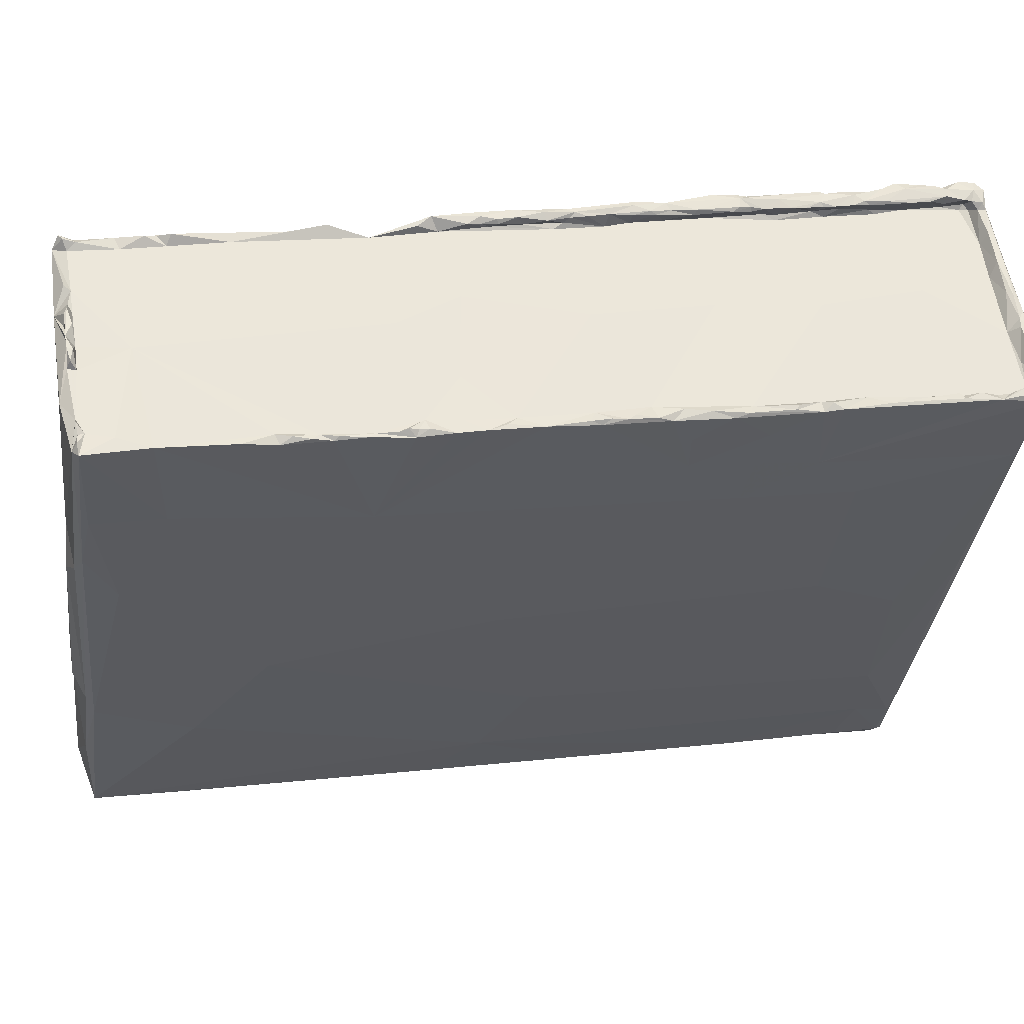
<metadata>
{"format":"obj","ext":"obj","renderer":"f3d","projection":"perspective","resolution":1024,"background":"white","views":[{"elev":55.3,"azim":-101.6,"up":"+Y"}]}
</metadata>
<code>
v -0.008797 0.01489 0.02775
v -0.008722 0.01017 0.0271
v -0.008431 0.01542 0.0281
v -0.008347 -0.001423 0.0255
v -0.00796 -0.005274 0.02561
v -0.006878 -0.02138 0.02402
v -0.007614 -0.01904 0.02377
v -0.007211 -0.0221 0.02379
v -0.007497 -0.02165 0.02335
v -0.00625 0.01531 0.02842
v -0.00559 0.006566 0.02744
v -0.00498 -0.02114 0.02434
v -0.007206 -0.02232 0.02299
v -0.006661 -0.0225 0.02296
v -0.005218 -0.02212 0.02358
v -0.007283 -0.02156 0.02045
v -0.008645 0.01554 0.02546
v -0.007958 -0.01349 0.02166
v -0.007656 -0.01814 0.02149
v -0.006685 0.01569 0.02819
v -0.006165 0.01587 0.02775
v -0.008199 0.01509 0.02707
v -0.008038 0.01557 0.02715
v -0.007639 0.01548 0.02743
v -0.007117 0.01555 0.02763
v 0.001183 0.009942 0.02801
v -0.005035 0.0159 0.02802
v -0.008154 0.01552 0.02648
v -0.006204 0.01528 0.02729
v 0.000596 0.01536 0.02863
v -0.004245 0.01592 0.0282
v -0.008234 0.01539 0.02593
v 0.001438 0.001017 0.02695
v -0.00214 -0.0222 0.0236
v -0.004255 0.0159 0.02782
v -0.003042 0.01578 0.02834
v -0.004063 0.01533 0.02718
v -0.004889 -0.02238 0.02251
v -0.006222 -0.02218 0.01808
v -0.003651 0.01588 0.02796
v -0.008097 0.01529 0.02528
v 0.004163 0.01246 0.02827
v -0.00832 -0.004088 0.02198
v -0.001695 -0.02237 0.02259
v -0.00208 0.01603 0.02807
v 0.004246 0.005911 0.02755
v -0.001738 0.01596 0.02779
v -0.008109 0.01578 0.0243
v 0.005732 -0.006831 0.02611
v -0.000103 0.01612 0.02826
v 0.000361 0.01615 0.02791
v -0.000214 0.01551 0.02737
v 0.004189 -0.02085 0.02454
v 0.004964 -0.02195 0.02388
v 0.002171 0.01619 0.02834
v -0.008414 0.0087 0.01802
v -0.008218 -0.001009 0.0169
v -0.006874 -0.02197 0.01851
v -0.007976 0.01556 0.02318
v -0.000729 0.01601 0.02321
v 0.002329 0.01622 0.02804
v 0.003961 0.01635 0.02837
v 0.006663 -0.02201 0.02357
v 0.002632 -0.02205 0.02037
v 0.002228 0.01559 0.02756
v 0.005337 0.01598 0.02861
v 0.005619 0.01004 0.02793
v 0.005942 -0.001137 0.02669
v 0.00656 -0.01754 0.0248
v 0.006566 -0.02134 0.02439
v -0.006922 -0.02104 0.01304
v 0.00411 0.01631 0.02794
v 0.005179 0.01668 0.02859
v 0.004325 0.01666 0.02825
v -0.008373 0.01586 0.02336
v -0.008199 0.01632 0.01926
v 0.004622 0.01581 0.02761
v -0.008073 0.01608 0.02155
v -0.008021 0.01593 0.02309
v 0.007004 -0.02163 0.02423
v -0.007747 0.01586 0.02091
v 0.00645 -0.001311 0.02634
v 0.006547 -0.006622 0.02585
v 0.007102 -0.01844 0.0241
v -0.006172 -0.02168 0.01379
v 0.005744 0.01682 0.02813
v 0.0045 0.0167 0.02767
v 0.00566 0.01623 0.02838
v -0.008272 0.01196 0.01554
v 0.005004 0.01596 0.0274
v 0.004843 0.01569 0.02714
v -0.008119 0.009585 0.01125
v 0.006162 0.009203 0.02719
v 0.006943 -0.009384 0.02481
v 0.007273 -0.02084 0.02355
v 0.00712 -0.02162 0.02268
v 0.004547 0.01684 0.02722
v 0.004855 0.01642 0.02615
v 0.005093 0.01593 0.02598
v -0.007941 0.01625 0.02026
v 0.005805 0.01698 0.02714
v 0.004903 0.01698 0.02626
v 0.005987 0.0125 0.02493
v 0.007146 -0.02113 0.02207
v -0.008256 0.01653 0.01651
v -0.007493 0.01623 0.01802
v 0.005688 0.01683 0.02616
v 0.005634 0.01594 0.02648
v 0.005136 0.01615 0.02358
v 0.006231 0.01107 0.0239
v 0.007224 -0.000937 0.01818
v 0.004708 0.01698 0.02524
v 0.007217 -0.02113 0.01882
v 0.001945 -0.0216 0.0161
v 0.006851 -0.02154 0.01844
v 0.005742 0.01709 0.02567
v 0.005891 0.01717 0.02482
v -0.001154 0.0167 0.01722
v -0.006566 -0.02115 0.01116
v 0.005764 0.01691 0.02396
v 0.004701 0.01713 0.02411
v 0.006148 0.01401 0.0192
v 0.007521 -0.01069 0.0148
v 0.006119 0.01736 0.02349
v 0.004888 0.0174 0.0226
v 0.004853 0.0173 0.02167
v 0.006716 0.008439 0.01767
v 0.000936 -0.02094 0.009587
v 0.005803 0.01729 0.0223
v 0.005085 0.01669 0.02171
v 0.00496 0.01636 0.02203
v -0.007822 0.01674 0.01598
v -0.007536 0.01656 0.01539
v -0.008195 0.01652 0.0154
v 0.006929 -0.02133 0.01647
v 0.005809 0.01744 0.02262
v 0.005038 0.01674 0.01902
v -0.007152 -0.009974 -0.000371
v -0.006666 -0.01542 -0.003653
v 0.005016 0.01756 0.02135
v 0.00576 0.01697 0.02028
v 0.004849 0.01754 0.02068
v -0.008134 0.01268 0.01195
v 0.005064 0.01717 0.01995
v -0.005973 -0.02109 0.008291
v -0.00813 0.01512 0.01252
v 0.007446 -0.0204 0.01311
v 0.004849 0.01767 0.01959
v 0.005878 0.01762 0.02034
v -0.007777 0.01696 0.01404
v -0.007432 0.01705 0.01158
v -0.008061 0.01708 0.01053
v 0.005722 0.01787 0.01921
v 0.00525 0.01712 0.01831
v 0.006587 0.01139 0.01556
v 0.004958 0.01769 0.01892
v -0.008007 0.0169 0.01391
v -0.007951 0.01721 0.01132
v -0.006485 -0.01999 0.003163
v 0.005953 0.01783 0.01897
v 0.006118 0.01808 0.01067
v 0.005999 0.018 0.01734
v 0.004931 0.01785 0.0179
v 0.005016 0.01797 0.01705
v 0.005042 0.01707 0.01619
v 0.006984 -0.02068 0.01075
v -0.007971 0.01334 0.008142
v 0.005272 0.01727 0.01616
v -0.00579 -0.02063 0.003806
v 0.005121 0.01809 0.01547
v -0.007992 0.01565 0.008182
v -0.00743 0.00011 -0.002449
v 0.0054 0.01737 0.01536
v -0.00058 0.01747 0.01122
v 0.005561 0.01757 0.0123
v 0.006093 0.01824 0.0147
v -0.000199 -0.02061 0.00579
v 0.005326 0.01818 0.01475
v 0.005201 0.01793 0.01477
v -0.007652 0.01753 0.009318
v -0.006904 0.01776 0.006115
v -0.007348 0.01772 0.007833
v -0.007935 0.0176 0.007078
v 0.007157 0.008157 0.00859
v 0.008219 -0.01129 -0.00216
v 0.007427 -0.02015 0.007636
v 0.005302 0.01837 0.01408
v 0.005156 0.01823 0.01369
v 0.006622 0.01405 0.009082
v 0.006289 0.01834 0.014
v 0.007153 -0.02017 0.006131
v 0.006372 0.01851 0.01276
v -0.000586 0.01837 0.004256
v 0.008066 -0.00448 0.001471
v 0.005296 0.0183 0.01148
v 0.005394 0.0186 0.01166
v -0.005606 -0.01991 -0.002343
v -0.007798 0.0179 0.006329
v -0.007704 0.0181 0.004735
v -0.007757 0.01803 0.003272
v -0.006137 -0.01871 -0.007107
v -0.007487 0.01811 0.005139
v 0.007173 -0.01987 0.003162
v -0.006967 0.01816 0.003034
v 0.005601 0.01815 0.0078
v 0.005555 0.0187 0.01016
v 0.006235 0.01863 0.01114
v -0.007576 0.01823 0.00383
v 0.001286 -0.0199 -0.000126
v 0.005568 0.01797 0.009755
v 0.007762 -0.01937 0.003138
v 0.005419 0.01867 0.009315
v 0.006034 0.01883 0.009974
v -0.007666 0.01858 0.000304
v -0.007323 0.01256 -0.009078
v -0.007571 0.01832 0.002693
v 0.005438 0.01834 0.006368
v 0.006318 0.01898 0.00832
v 0.005563 0.01891 0.009006
v 0.005475 0.01885 0.007959
v -0.006882 0.0187 -0.001115
v 0.006256 0.01934 0.004327
v 0.005652 0.01906 0.006681
v 0.001568 -0.01911 -0.007523
v 0.006753 -0.01949 -0.000704
v 0.00563 0.01919 0.005428
v 0.008191 -0.01793 -0.00949
v 0.005739 0.01917 0.004467
v 0.005941 0.01936 0.004774
v 0.005682 0.01891 0.004053
v 0.001284 0.01934 -0.002564
v 0.0055 0.01871 0.00346
v -0.005336 -0.01929 -0.007933
v -0.007553 0.01895 -0.002768
v 0.007526 -0.01885 -0.005792
v 0.005809 0.01884 0.003703
v 0.005604 0.01937 0.00316
v -0.006777 0.01908 -0.003908
v 0.007822 0.00537 -0.006596
v -0.003961 0.01918 -0.003589
v 0.00583 0.01911 0.0018
v -0.007513 0.01911 -0.004433
v 0.006475 0.02021 -0.00319
v -0.005265 -0.01879 -0.0124
v 0.005918 0.01968 0.00154
v 0.005902 0.01952 -0.002952
v 0.005892 0.01929 -9.5e-05
v -0.006506 0.01933 -0.005938
v 0.005706 0.01959 0.000415
v -0.007437 0.01919 -0.006558
v -0.006808 -0.001513 -0.01594
v 0.005857 0.01986 0.000351
v 0.005846 0.01969 -0.000526
v -0.007178 0.01942 -0.005792
v -0.007123 0.01943 -0.006352
v 0.006519 0.01993 -0.000809
v 0.00646 0.0197 0.001423
v 0.000987 -0.01867 -0.01201
v 0.006145 0.01997 -0.000512
v 0.005776 0.01993 -0.001323
v -0.007079 0.0196 -0.006855
v -0.007144 0.01953 -0.007374
v -0.0073 0.01969 -0.00906
v 0.007291 0.01598 -0.01427
v -0.007068 0.01962 -0.008583
v -0.0002 0.01978 -0.00636
v 0.007597 -0.01831 -0.01093
v -0.006237 -0.008089 -0.02093
v 0.005778 0.02004 -0.006774
v 0.006005 0.02012 -0.004044
v -0.007205 0.01974 -0.0108
v -0.007083 0.01992 -0.01047
v -0.007151 0.02006 -0.01358
v -0.006828 0.01998 -0.0115
v -0.005227 -0.01628 -0.02806
v -0.007121 0.0201 -0.01189
v -0.006892 0.02029 -0.01285
v -0.00677 0.01476 -0.01995
v -0.005403 -0.01706 -0.0228
v 0.00186 -0.01791 -0.0186
v -0.006587 0.02029 -0.01374
v -0.007041 0.02055 -0.01553
v -0.000413 0.02142 -0.02023
v 0.008742 -0.008527 -0.02397
v 0.008136 -0.01772 -0.0141
v 0.006693 0.0204 -0.01054
v 0.008202 0.002019 -0.01691
v -0.005083 -0.01725 -0.02406
v -0.006735 0.02099 -0.01989
v -0.006484 0.007968 -0.02338
v -0.004324 -0.01706 -0.02768
v 0.006523 0.02077 -0.008934
v 0.006166 0.02096 -0.01422
v 0.007708 0.01086 -0.01555
v 0.006935 0.02184 -0.02032
v 0.001526 -0.01725 -0.02507
v 0.007979 -0.01714 -0.02153
v -0.005917 0.0213 -0.02172
v 0.006764 0.02142 -0.01608
v -0.006788 0.02143 -0.02363
v -0.005713 -0.00513 -0.02654
v 0.008561 -0.01662 -0.02238
v -0.006547 0.01508 -0.02405
v -0.004999 -0.01682 -0.02748
v 0.006225 0.02166 -0.02011
v -0.006256 0.01142 -0.02487
v 0.007399 0.01989 -0.02347
v 0.006611 0.02184 -0.01729
v 0.0062 0.02136 -0.01763
v -0.005436 0.02138 -0.02319
v -0.006141 0.02165 -0.02363
v -0.00628 0.02117 -0.02397
v -0.005573 0.02156 -0.02354
v -0.001422 0.02155 -0.02318
v 0.006794 0.02165 -0.01806
v -0.005376 -0.003883 -0.02683
v -0.004915 0.0218 -0.02355
v -0.004533 0.02147 -0.02356
v -0.005631 0.009987 -0.02545
v -0.004792 -0.01037 -0.02772
v -0.001903 -0.01535 -0.02863
v -0.002954 -0.01605 -0.02807
v 0.006684 0.02192 -0.01871
v -0.004394 0.008474 -0.026
v -0.003066 -0.004742 -0.02745
v -0.003104 0.02112 -0.02429
v -0.002687 0.01035 -0.02557
v -0.00405 -0.002998 -0.02735
v 0.000179 -0.01663 -0.02766
v -0.00128 0.02164 -0.02366
v 0.003706 0.02185 -0.02293
v 5.9e-05 0.02164 -0.02308
v 0.008516 0.00108 -0.02366
v 0.008045 0.00921 -0.02173
v -0.003755 0.00032 -0.02698
v 0.008298 -0.01652 -0.02677
v 0.008732 -0.01592 -0.02654
v 0.005558 -0.01648 -0.02733
v -0.001139 0.02208 -0.02341
v -0.000472 0.02218 -0.02318
v 0.002204 0.02176 -0.02301
v 0.000191 0.02191 -0.02347
v -0.000402 0.0222 -0.02349
v 0.002623 0.0213 -0.02401
v 0.005148 -0.01509 -0.02812
v 0.000403 0.02225 -0.02348
v 0.002278 0.02227 -0.02322
v 0.001183 0.02221 -0.02307
v 0.000867 0.02181 -0.02312
v 0.006393 0.02197 -0.02287
v 0.001903 0.02222 -0.0234
v 0.001231 0.02193 -0.02349
v 0.002735 0.02193 -0.02318
v 0.006715 0.0222 -0.02231
v 0.005255 0.006996 -0.02544
v 0.007737 0.01358 -0.02415
v 0.007015 0.02202 -0.02239
v 0.003973 0.02208 -0.02325
v 0.006781 0.02179 -0.02365
v 0.008568 -0.007431 -0.02643
v 0.006856 0.02246 -0.02299
v 0.007123 0.0225 -0.02318
v 0.008779 -0.01546 -0.02742
v 0.007926 -0.000423 -0.026
v 0.008251 -0.01533 -0.02772
v 0.008797 -0.01608 -0.0273
v 0.006005 0.01908 0.008139
v 0.006034 0.01963 0.003019
v 0.005465 0.01769 0.02089
v 0.005172 0.01787 0.01879
v 0.005086 0.01695 0.02791
v 0.00557 0.01743 0.02394
v 0.00536 0.01707 0.02637
v 0.00587 0.01843 0.01427
v 0.005594 0.01821 0.01642
v -0.007307 0.01888 -0.001674
f 1 2 3
f 2 4 5
f 2 5 3
f 3 5 6
f 4 7 5
f 5 8 6
f 5 7 8
f 7 9 8
f 10 3 11
f 3 6 11
f 11 6 12
f 9 13 8
f 13 14 8
f 6 8 15
f 9 16 13
f 17 1 3
f 7 4 18
f 7 19 9
f 15 8 14
f 20 10 21
f 22 23 24
f 22 24 25
f 26 10 11
f 27 21 10
f 23 22 28
f 29 25 21
f 25 29 22
f 30 10 26
f 12 6 15
f 27 10 31
f 28 22 32
f 11 12 33
f 19 16 9
f 15 34 12
f 34 15 14
f 27 35 21
f 31 10 36
f 35 29 21
f 37 22 29
f 14 38 34
f 13 39 14
f 35 27 31
f 31 36 40
f 17 28 32
f 36 10 30
f 32 22 41
f 30 26 42
f 4 43 18
f 35 31 40
f 37 29 35
f 22 37 41
f 34 38 44
f 40 37 35
f 45 40 36
f 41 17 32
f 18 19 7
f 46 11 33
f 4 2 43
f 45 47 40
f 17 41 48
f 47 37 40
f 33 12 49
f 38 14 39
f 50 45 36
f 36 30 50
f 47 45 51
f 45 50 51
f 47 52 37
f 49 12 53
f 54 34 44
f 50 30 55
f 56 57 2
f 2 57 43
f 58 39 13
f 44 38 39
f 51 52 47
f 48 41 59
f 11 46 26
f 13 16 58
f 55 51 50
f 60 59 41
f 37 60 41
f 61 51 55
f 55 30 62
f 54 53 12
f 12 34 54
f 54 44 63
f 44 39 64
f 65 51 61
f 51 65 52
f 30 66 62
f 37 52 65
f 42 26 67
f 46 33 68
f 66 30 42
f 33 49 68
f 69 49 70
f 70 49 53
f 71 58 16
f 62 61 55
f 72 65 61
f 67 26 46
f 53 54 70
f 63 44 64
f 73 74 62
f 62 72 61
f 73 62 66
f 17 75 76
f 72 77 65
f 78 79 59
f 68 67 46
f 80 70 54
f 72 62 74
f 78 59 81
f 66 42 67
f 82 67 68
f 69 83 49
f 70 84 69
f 80 84 70
f 54 63 80
f 39 58 85
f 86 73 66
f 72 74 87
f 66 88 86
f 66 67 88
f 2 1 89
f 67 82 88
f 68 49 82
f 82 49 83
f 83 69 84
f 71 85 58
f 72 87 90
f 72 90 77
f 60 81 59
f 77 91 65
f 57 56 92
f 88 82 93
f 83 94 82
f 83 84 94
f 84 80 95
f 80 96 95
f 77 90 91
f 1 17 89
f 82 94 93
f 19 71 16
f 87 97 90
f 37 65 60
f 43 57 18
f 80 63 96
f 97 98 99
f 90 97 99
f 100 78 81
f 2 89 56
f 88 101 86
f 97 102 98
f 90 99 91
f 93 103 88
f 84 95 104
f 17 76 105
f 81 106 100
f 105 89 17
f 95 96 104
f 101 88 107
f 88 108 107
f 60 106 81
f 91 109 65
f 93 110 103
f 93 94 111
f 88 103 108
f 93 111 110
f 112 98 102
f 76 100 106
f 104 96 113
f 98 112 99
f 99 109 91
f 64 39 114
f 96 63 115
f 63 64 115
f 116 107 117
f 84 104 113
f 113 96 115
f 109 99 112
f 109 60 65
f 118 106 60
f 119 85 71
f 39 85 114
f 117 107 120
f 107 108 120
f 121 109 112
f 108 103 122
f 94 84 111
f 84 123 111
f 120 124 117
f 125 126 121
f 110 111 127
f 84 113 123
f 114 85 128
f 124 120 129
f 126 130 121
f 109 121 130
f 60 109 131
f 108 129 120
f 132 106 133
f 109 130 131
f 105 134 89
f 122 103 110
f 115 64 135
f 118 133 106
f 135 64 114
f 124 129 136
f 137 60 131
f 57 138 18
f 19 139 71
f 125 140 126
f 56 89 92
f 141 129 108
f 135 113 115
f 142 126 140
f 60 137 118
f 92 89 143
f 126 144 130
f 108 122 141
f 114 128 135
f 126 142 144
f 130 137 131
f 145 85 119
f 146 143 89
f 18 138 19
f 147 113 135
f 134 146 89
f 142 148 144
f 149 129 141
f 19 138 139
f 128 85 145
f 150 133 151
f 137 130 144
f 146 134 152
f 149 141 153
f 148 154 144
f 110 155 122
f 110 127 155
f 123 113 147
f 148 156 154
f 144 154 137
f 134 157 158
f 139 159 71
f 153 141 160
f 141 122 161
f 160 141 162
f 141 161 162
f 134 158 152
f 118 151 133
f 71 159 119
f 156 163 154
f 119 159 145
f 163 164 154
f 137 154 165
f 166 147 135
f 135 128 166
f 143 167 92
f 146 167 143
f 154 164 168
f 165 118 137
f 154 168 165
f 159 169 145
f 164 170 168
f 146 171 167
f 92 172 57
f 168 170 173
f 168 173 165
f 118 174 151
f 165 173 175
f 176 162 161
f 128 145 177
f 170 178 179
f 170 179 173
f 180 151 181
f 165 175 118
f 152 171 146
f 177 145 169
f 181 182 180
f 152 183 171
f 127 184 155
f 123 147 185
f 166 186 147
f 187 188 178
f 188 179 178
f 179 188 173
f 118 175 174
f 181 151 174
f 161 122 189
f 184 122 155
f 173 188 175
f 176 161 190
f 183 167 171
f 111 184 127
f 128 177 191
f 190 161 192
f 193 181 174
f 123 194 111
f 57 172 138
f 128 191 166
f 195 188 196
f 188 195 175
f 189 122 184
f 169 159 197
f 186 166 191
f 198 199 183
f 183 199 200
f 183 200 167
f 139 201 159
f 202 181 199
f 203 177 169
f 181 204 199
f 175 205 174
f 196 206 195
f 207 192 161
f 199 208 200
f 193 204 181
f 209 169 197
f 205 193 174
f 195 210 175
f 185 147 211
f 203 169 209
f 206 212 195
f 195 212 210
f 147 186 211
f 191 177 203
f 213 207 161
f 175 210 205
f 186 191 211
f 167 214 92
f 172 92 215
f 208 204 216
f 205 217 193
f 212 205 210
f 213 161 218
f 214 215 92
f 194 184 111
f 212 219 220
f 214 200 216
f 220 205 212
f 200 214 167
f 204 221 214
f 123 185 194
f 189 222 161
f 191 203 211
f 205 220 223
f 224 209 197
f 218 161 222
f 217 205 223
f 159 201 197
f 204 193 221
f 203 209 225
f 226 217 223
f 211 203 227
f 228 226 229
f 228 230 217
f 217 226 228
f 193 231 221
f 217 232 193
f 230 232 217
f 201 233 197
f 215 214 234
f 203 225 235
f 224 197 233
f 230 236 232
f 228 237 230
f 221 238 234
f 184 194 239
f 227 203 235
f 237 236 230
f 231 240 221
f 240 238 221
f 241 236 237
f 232 231 193
f 236 241 232
f 234 242 215
f 222 189 243
f 233 201 244
f 225 209 235
f 209 224 235
f 245 241 237
f 189 184 239
f 232 246 231
f 241 247 232
f 240 248 238
f 249 247 241
f 247 246 232
f 242 250 215
f 172 251 138
f 249 245 252
f 241 245 249
f 249 252 253
f 254 255 250
f 255 254 248
f 256 257 222
f 249 253 247
f 185 211 227
f 258 233 244
f 224 233 258
f 253 259 260
f 261 248 262
f 253 260 247
f 250 263 215
f 246 247 260
f 189 264 243
f 265 250 262
f 263 250 265
f 248 265 262
f 266 265 248
f 240 266 248
f 231 266 240
f 222 243 256
f 215 251 172
f 260 243 246
f 267 235 224
f 138 268 139
f 231 269 266
f 267 224 258
f 270 246 243
f 263 271 215
f 251 268 138
f 263 265 272
f 263 272 271
f 246 269 231
f 271 273 215
f 227 235 267
f 272 274 271
f 265 274 272
f 139 275 201
f 243 269 270
f 270 269 246
f 276 273 271
f 274 276 271
f 189 239 264
f 266 274 265
f 139 268 275
f 276 277 273
f 276 274 277
f 243 264 269
f 215 278 251
f 201 279 244
f 280 258 244
f 274 281 277
f 275 279 201
f 277 281 273
f 282 273 281
f 283 281 274
f 194 185 284
f 227 267 285
f 269 283 266
f 286 269 264
f 239 194 287
f 244 279 288
f 283 289 281
f 266 283 274
f 215 289 278
f 278 290 251
f 273 289 215
f 280 244 291
f 244 288 291
f 280 267 258
f 292 293 269
f 287 294 239
f 269 293 283
f 239 294 264
f 290 268 251
f 264 295 286
f 296 280 291
f 267 280 297
f 283 298 289
f 279 275 288
f 286 295 299
f 298 300 289
f 268 290 301
f 194 284 287
f 302 285 297
f 285 267 297
f 286 299 293
f 278 303 290
f 185 227 302
f 278 300 303
f 288 304 291
f 278 289 300
f 275 304 288
f 293 305 283
f 290 303 306
f 264 294 307
f 308 309 293
f 298 310 300
f 309 305 293
f 268 301 275
f 297 280 296
f 283 310 298
f 306 301 290
f 300 310 311
f 300 306 303
f 275 291 304
f 311 312 300
f 311 310 313
f 283 314 310
f 315 299 295
f 306 300 312
f 301 306 316
f 315 308 299
f 313 312 311
f 317 313 310
f 314 318 310
f 319 306 312
f 306 319 316
f 301 316 320
f 275 301 320
f 284 185 302
f 308 315 309
f 313 317 312
f 318 317 310
f 275 321 322
f 322 291 275
f 323 309 315
f 317 318 312
f 319 324 316
f 325 320 316
f 275 320 321
f 315 295 323
f 318 326 312
f 319 312 327
f 324 328 316
f 322 329 291
f 330 318 314
f 305 331 283
f 316 328 325
f 330 326 318
f 283 332 314
f 307 295 264
f 319 327 324
f 294 333 334
f 294 287 333
f 335 328 324
f 325 321 320
f 297 296 336
f 326 327 312
f 324 327 335
f 328 335 325
f 302 337 284
f 338 296 291
f 336 296 338
f 339 314 340
f 339 330 314
f 335 327 325
f 302 297 336
f 340 314 332
f 331 341 283
f 338 291 329
f 342 330 343
f 326 344 327
f 294 334 307
f 327 321 325
f 345 329 322
f 326 330 342
f 341 332 283
f 322 321 345
f 343 346 342
f 341 347 348
f 341 348 349
f 341 349 332
f 305 350 331
f 342 344 326
f 284 333 287
f 327 345 321
f 346 351 352
f 347 341 353
f 351 344 352
f 305 354 350
f 344 355 327
f 345 338 329
f 351 347 344
f 344 347 353
f 331 353 341
f 295 354 305
f 331 344 353
f 356 334 333
f 357 354 295
f 295 307 357
f 336 337 302
f 331 358 344
f 307 334 356
f 344 359 355
f 355 345 327
f 358 331 359
f 359 344 358
f 350 359 331
f 284 360 333
f 354 361 350
f 354 357 362
f 284 337 363
f 361 362 359
f 361 359 350
f 357 307 362
f 364 355 359
f 360 356 333
f 363 360 284
f 345 365 338
f 365 366 338
f 366 337 336
f 336 338 366
f 364 345 355
f 345 364 365
f 365 363 366
f 366 363 337
f 307 359 362
f 307 356 359
f 359 356 364
f 360 364 356
f 363 364 360
f 364 363 365
f 229 218 222
f 367 229 223
f 206 196 213
f 229 226 223
f 367 213 218
f 219 212 206
f 245 237 368
f 125 121 102
f 259 256 243
f 196 188 187
f 368 257 245
f 129 369 136
f 136 369 140
f 368 237 229
f 370 148 369
f 371 87 74
f 370 164 163
f 117 124 372
f 256 259 257
f 125 102 372
f 116 117 372
f 107 116 373
f 219 213 367
f 369 149 153
f 259 243 260
f 373 116 372
f 73 371 74
f 112 102 121
f 97 371 373
f 223 219 367
f 374 176 190
f 223 220 219
f 190 192 374
f 102 97 373
f 178 170 374
f 375 374 170
f 97 87 371
f 237 228 229
f 142 140 369
f 160 162 153
f 375 370 153
f 156 148 370
f 142 369 148
f 170 164 375
f 222 257 368
f 156 370 163
f 222 368 229
f 153 370 369
f 213 192 207
f 192 213 374
f 374 187 178
f 86 101 371
f 213 219 206
f 107 373 101
f 259 252 257
f 245 257 252
f 259 253 252
f 164 370 375
f 218 229 367
f 124 136 372
f 101 373 371
f 125 372 140
f 136 140 372
f 149 369 129
f 213 196 374
f 73 86 371
f 372 102 373
f 374 196 187
f 162 176 374
f 374 375 162
f 375 153 162
f 323 295 305
f 309 323 305
f 351 346 347
f 348 347 346
f 340 343 339
f 330 339 343
f 340 346 343
f 332 346 340
f 354 362 361
f 293 299 308
f 20 21 25
f 10 20 25
f 248 261 255
f 262 250 261
f 250 255 261
f 200 208 216
f 221 376 214
f 204 214 216
f 376 234 214
f 242 254 250
f 238 248 242
f 234 238 242
f 234 376 221
f 248 254 242
f 181 198 182
f 204 208 199
f 198 181 202
f 198 202 199
f 182 198 183
f 75 48 59
f 134 132 133
f 48 75 17
f 76 75 78
f 79 75 59
f 106 132 105
f 24 23 3
f 24 3 25
f 25 3 10
f 23 28 17
f 23 17 3
f 106 105 76
f 134 105 132
f 78 75 79
f 100 76 78
f 180 182 183
f 158 180 152
f 133 150 157
f 183 152 180
f 151 180 158
f 158 157 151
f 150 151 157
f 157 134 133
f 285 302 227
f 273 282 289
f 281 289 282
f 286 293 292
f 269 286 292
f 348 346 332
f 348 332 349
f 344 342 346
f 344 346 352

</code>
